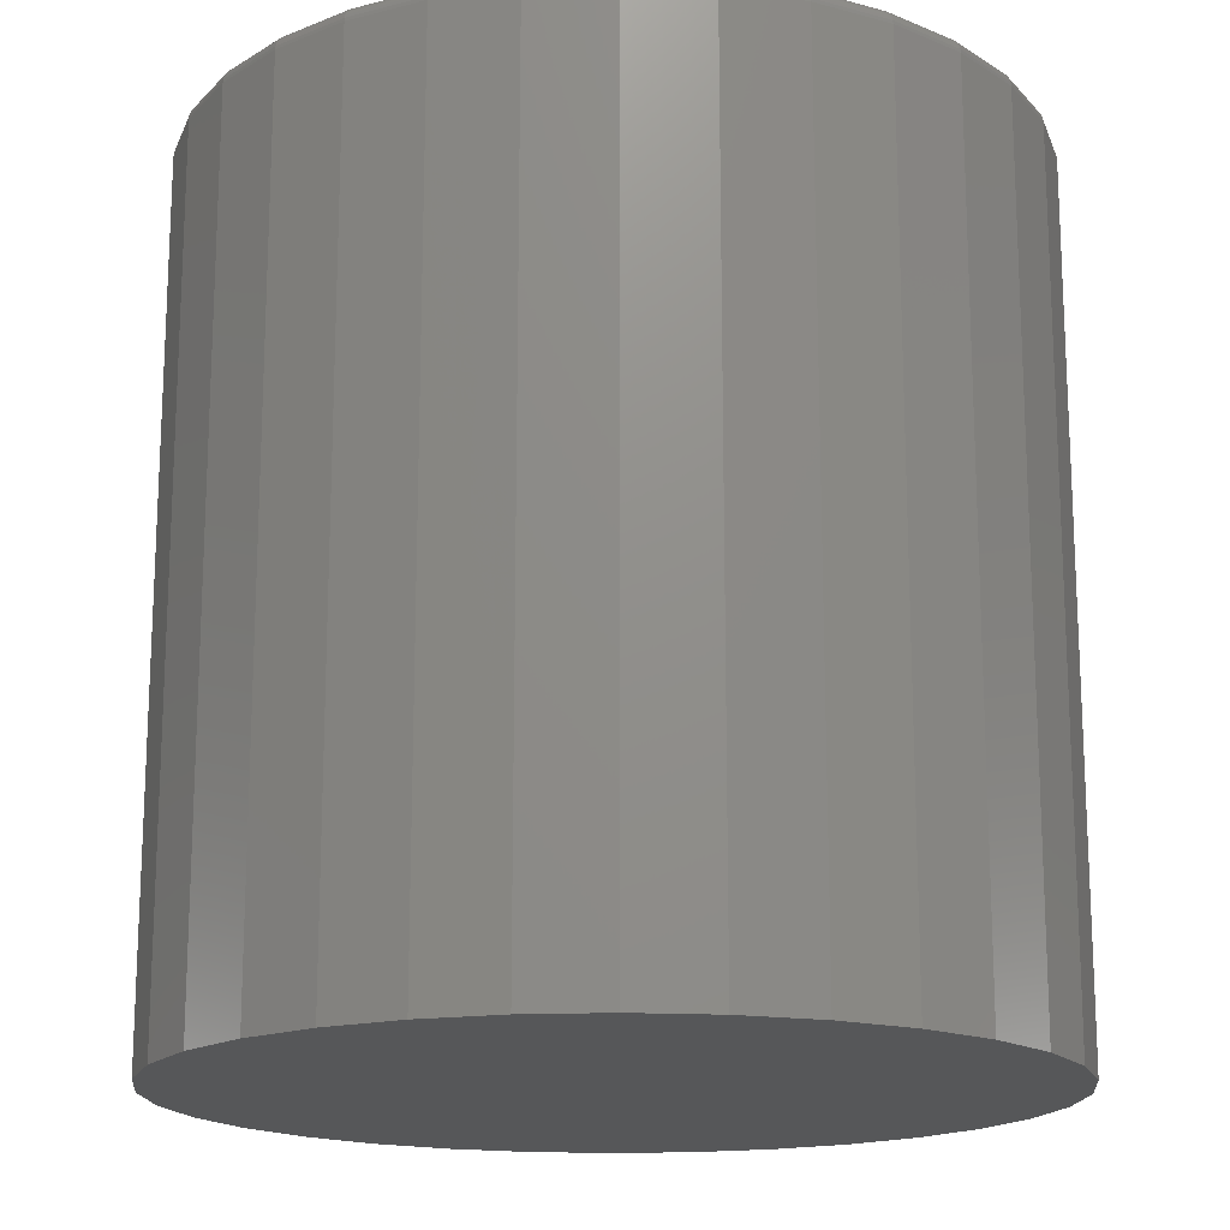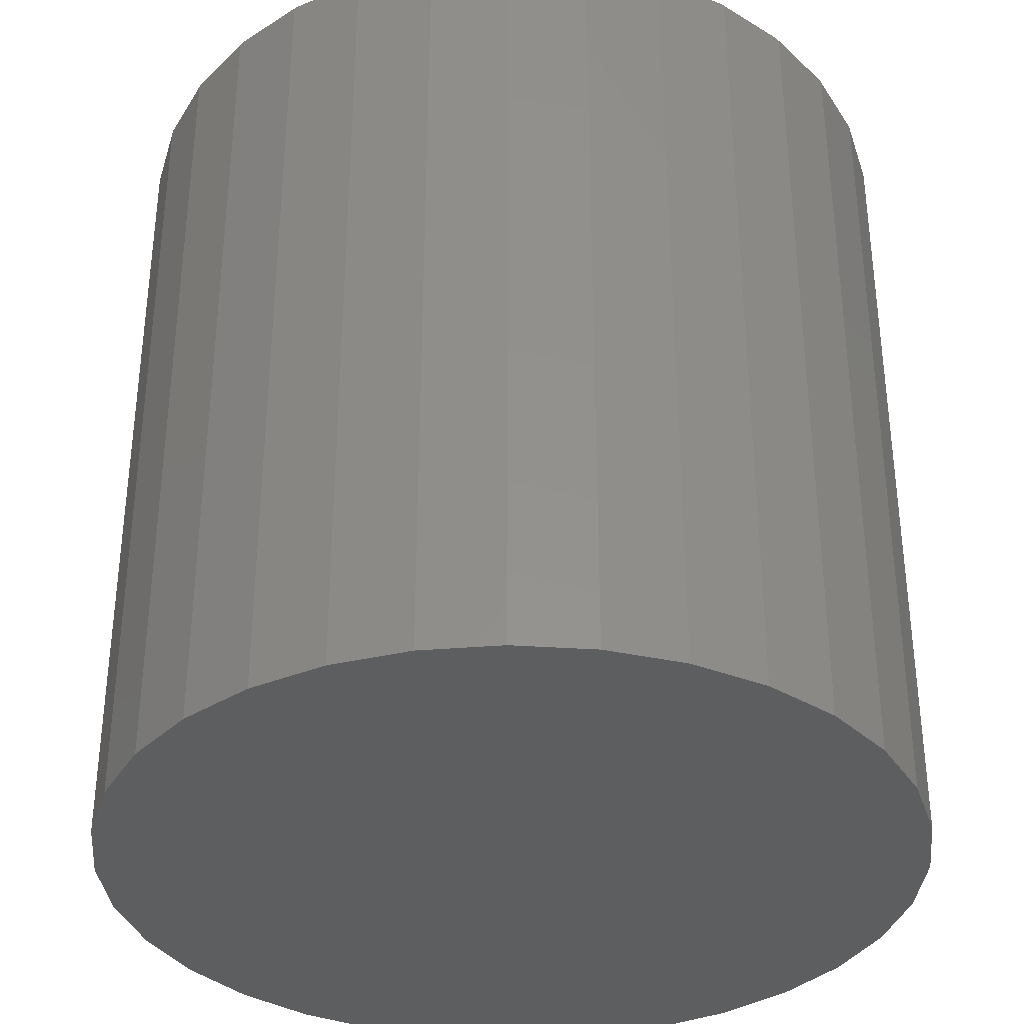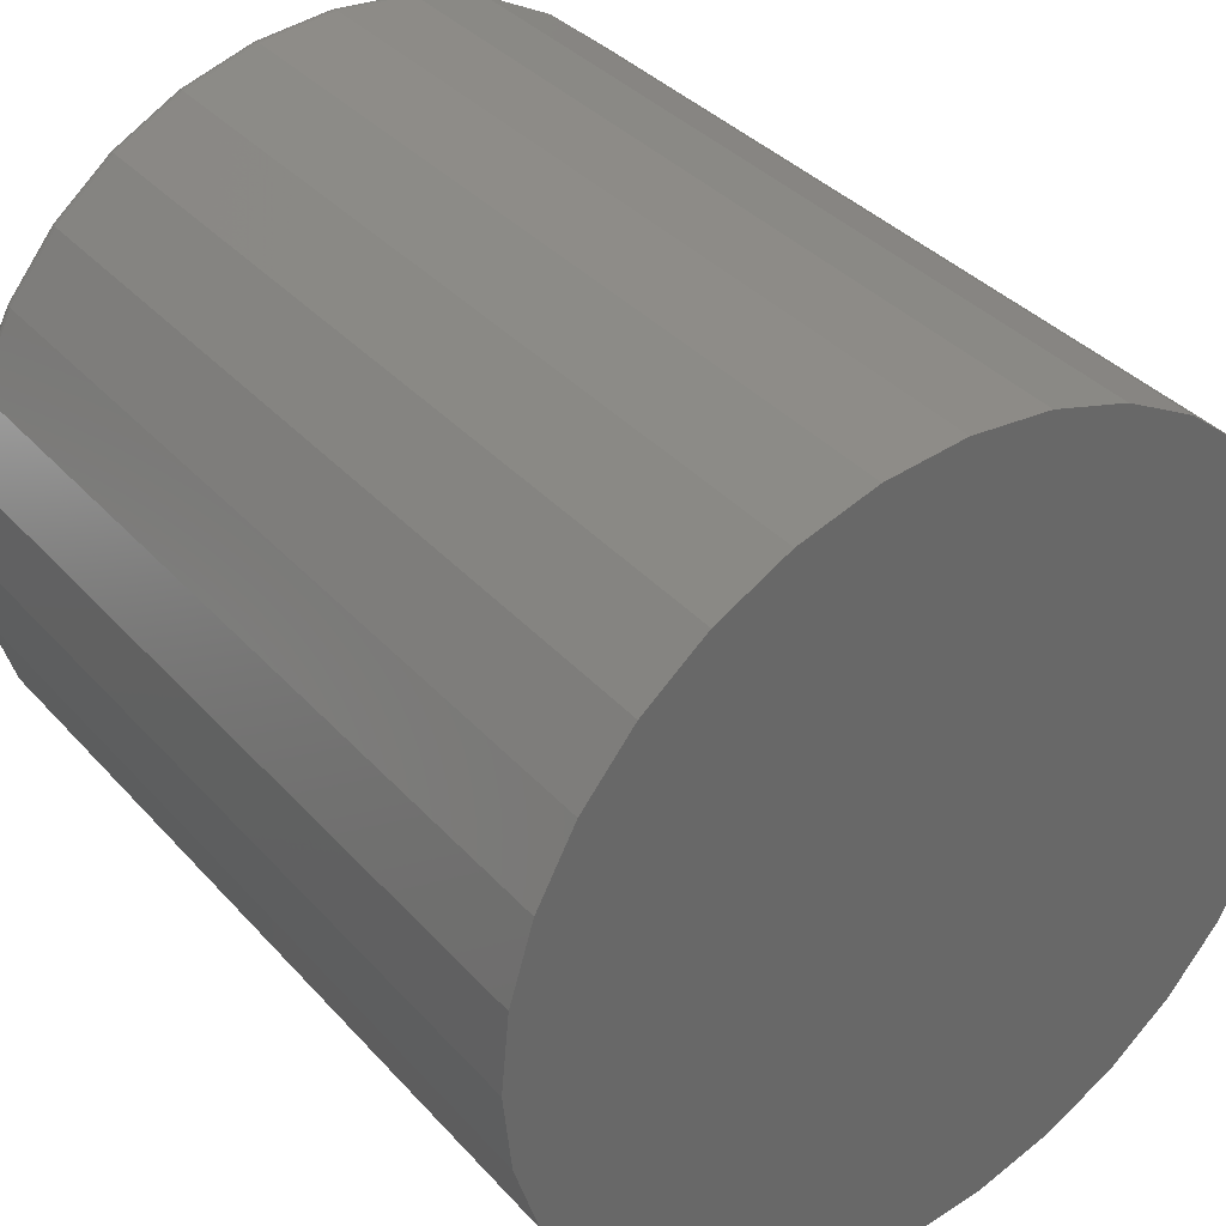
<metadata>
{"format":"stl","ext":"stl","renderer":"f3d","projection":"perspective","resolution":1024,"background":"white","views":[{"elev":-16.9,"azim":78.2,"up":"+Z"},{"elev":-35.2,"azim":-55.7,"up":"+Z"},{"elev":36.4,"azim":144.0,"up":"+Y"}]}
</metadata>
<code>
# stl→obj: 320 verts, 636 faces
v -0.06719 0.337 0.75
v 0.06687 0.337 0.75
v -0.0001645 0.3436 0.75
v 0.1313 0.3174 0.75
v -0.1316 0.3174 0.75
v 0.1907 0.2857 0.75
v -0.1911 0.2857 0.75
v 0.2428 0.243 0.75
v -0.2431 0.243 0.75
v 0.2855 0.1909 0.75
v -0.2858 0.1909 0.75
v 0.3173 0.1315 0.75
v -0.3176 0.1315 0.75
v 0.3368 0.06703 0.75
v -0.3371 0.06703 0.75
v 0.3434 -3.95e-16 0.75
v -0.3438 -1.162e-16 0.75
v 0.3368 -0.06703 0.75
v -0.3371 -0.06703 0.75
v 0.3173 -0.1315 0.75
v -0.3176 -0.1315 0.75
v 0.2855 -0.1909 0.75
v -0.2858 -0.1909 0.75
v 0.2428 -0.243 0.75
v -0.2431 -0.243 0.75
v 0.1907 -0.2857 0.75
v -0.1911 -0.2857 0.75
v 0.1313 -0.3174 0.75
v -0.1316 -0.3174 0.75
v 0.06687 -0.337 0.75
v -0.06719 -0.337 0.75
v -0.0001645 -0.3436 0.75
v 0.359 0 0
v 0.359 -4.07e-16 0.7344
v 0.3521 -0.07008 0
v 0.3521 -0.07008 0.7344
v 0.3317 -0.1375 0
v 0.3317 -0.1375 0.7344
v 0.2985 -0.1996 0
v 0.2985 -0.1996 0.7344
v 0.2538 -0.254 0
v 0.2538 -0.254 0.7344
v 0.1994 -0.2987 0
v 0.1994 -0.2987 0.7344
v 0.1373 -0.3319 0
v 0.1373 -0.3319 0.7344
v 0.06991 -0.3523 0
v 0.06991 -0.3523 0.7344
v -0.0001645 -0.3592 0
v -0.0001645 -0.3592 0.7344
v -0.07024 -0.3523 0
v -0.07024 -0.3523 0.7344
v -0.1376 -0.3319 0
v -0.1376 -0.3319 0.7344
v -0.1997 -0.2987 0
v -0.1997 -0.2987 0.7344
v -0.2542 -0.254 0
v -0.2542 -0.254 0.7344
v -0.2988 -0.1996 0
v -0.2988 -0.1996 0.7344
v -0.332 -0.1375 0
v -0.332 -0.1375 0.7344
v -0.3525 -0.07008 0
v -0.3525 -0.07008 0.7344
v -0.3594 4.399e-17 0
v -0.3594 4.399e-17 0.7344
v -0.3525 0.07008 0
v -0.3525 0.07008 0.7344
v -0.332 0.1375 0
v -0.332 0.1375 0.7344
v -0.2988 0.1996 0
v -0.2988 0.1996 0.7344
v -0.2542 0.254 0
v -0.2542 0.254 0.7344
v -0.1997 0.2987 0
v -0.1997 0.2987 0.7344
v -0.1376 0.3319 0
v -0.1376 0.3319 0.7344
v -0.07024 0.3523 0
v -0.07024 0.3523 0.7344
v -0.0001645 0.3592 0
v -0.0001645 0.3592 0.7344
v 0.06991 0.3523 0
v 0.06991 0.3523 0.7344
v 0.1373 0.3319 0
v 0.1373 0.3319 0.7344
v 0.1994 0.2987 0
v 0.1994 0.2987 0.7344
v 0.2538 0.254 0
v 0.2538 0.254 0.7344
v 0.2985 0.1996 0
v 0.2985 0.1996 0.7344
v 0.3317 0.1375 0
v 0.3317 0.1375 0.7344
v 0.3521 0.07008 0
v 0.3521 0.07008 0.7344
v -0.3468 8.327e-17 0.7497
v -0.3401 0.06762 0.7497
v -0.3497 5.551e-17 0.7488
v -0.343 0.0682 0.7488
v -0.3524 5.551e-17 0.7474
v -0.3457 0.06872 0.7474
v -0.3548 5.551e-17 0.7454
v -0.348 0.06919 0.7454
v -0.3567 5.551e-17 0.7431
v -0.3499 0.06956 0.7431
v -0.3582 5.551e-17 0.7404
v -0.3513 0.06985 0.7404
v -0.3591 5.551e-17 0.7374
v -0.3522 0.07002 0.7374
v 0.3398 0.06762 0.7497
v 0.3465 -4.163e-16 0.7497
v 0.3427 0.0682 0.7488
v 0.3494 -4.163e-16 0.7488
v 0.3453 0.06872 0.7474
v 0.3521 -4.163e-16 0.7474
v 0.3477 0.06919 0.7454
v 0.3545 -4.441e-16 0.7454
v 0.3496 0.06956 0.7431
v 0.3564 -4.441e-16 0.7431
v 0.351 0.06985 0.7404
v 0.3579 -4.441e-16 0.7404
v 0.3518 0.07002 0.7374
v 0.3587 -4.441e-16 0.7374
v 0.3201 0.1327 0.7497
v 0.3228 0.1338 0.7488
v 0.3253 0.1348 0.7474
v 0.3275 0.1357 0.7454
v 0.3293 0.1365 0.7431
v 0.3306 0.137 0.7404
v 0.3314 0.1373 0.7374
v 0.2881 0.1926 0.7497
v 0.2905 0.1942 0.7488
v 0.2927 0.1957 0.7474
v 0.2947 0.197 0.7454
v 0.2963 0.1981 0.7431
v 0.2975 0.1989 0.7404
v 0.2983 0.1994 0.7374
v 0.2449 0.2451 0.7497
v 0.247 0.2472 0.7488
v 0.2489 0.2491 0.7474
v 0.2506 0.2508 0.7454
v 0.252 0.2521 0.7431
v 0.253 0.2532 0.7404
v 0.2536 0.2538 0.7374
v 0.1924 0.2882 0.7497
v 0.194 0.2907 0.7488
v 0.1955 0.2929 0.7474
v 0.1969 0.2949 0.7454
v 0.1979 0.2965 0.7431
v 0.1987 0.2977 0.7404
v 0.1992 0.2984 0.7374
v 0.1325 0.3202 0.7497
v 0.1336 0.323 0.7488
v 0.1346 0.3255 0.7474
v 0.1355 0.3276 0.7454
v 0.1363 0.3294 0.7431
v 0.1368 0.3308 0.7404
v 0.1372 0.3316 0.7374
v 0.06746 0.34 0.7497
v 0.06803 0.3428 0.7488
v 0.06856 0.3455 0.7474
v 0.06902 0.3478 0.7454
v 0.0694 0.3497 0.7431
v 0.06968 0.3511 0.7404
v 0.06986 0.352 0.7374
v -0.0001645 0.3466 0.7497
v -0.0001645 0.3496 0.7488
v -0.0001645 0.3523 0.7474
v -0.0001645 0.3546 0.7454
v -0.0001645 0.3566 0.7431
v -0.0001645 0.358 0.7404
v -0.0001645 0.3589 0.7374
v -0.06779 0.34 0.7497
v -0.06836 0.3428 0.7488
v -0.06889 0.3455 0.7474
v -0.06935 0.3478 0.7454
v -0.06973 0.3497 0.7431
v -0.07001 0.3511 0.7404
v -0.07018 0.352 0.7374
v -0.1328 0.3202 0.7497
v -0.1339 0.323 0.7488
v -0.135 0.3255 0.7474
v -0.1359 0.3276 0.7454
v -0.1366 0.3294 0.7431
v -0.1372 0.3308 0.7404
v -0.1375 0.3316 0.7374
v -0.1927 0.2882 0.7497
v -0.1944 0.2907 0.7488
v -0.1959 0.2929 0.7474
v -0.1972 0.2949 0.7454
v -0.1983 0.2965 0.7431
v -0.1991 0.2977 0.7404
v -0.1996 0.2984 0.7374
v -0.2453 0.2451 0.7497
v -0.2473 0.2472 0.7488
v -0.2493 0.2491 0.7474
v -0.2509 0.2508 0.7454
v -0.2523 0.2521 0.7431
v -0.2533 0.2532 0.7404
v -0.254 0.2538 0.7374
v -0.2884 0.1926 0.7497
v -0.2908 0.1942 0.7488
v -0.2931 0.1957 0.7474
v -0.295 0.197 0.7454
v -0.2966 0.1981 0.7431
v -0.2978 0.1989 0.7404
v -0.2986 0.1994 0.7374
v -0.3204 0.1327 0.7497
v -0.3231 0.1338 0.7488
v -0.3256 0.1348 0.7474
v -0.3278 0.1357 0.7454
v -0.3296 0.1365 0.7431
v -0.3309 0.137 0.7404
v -0.3318 0.1373 0.7374
v 0.3398 -0.06762 0.7497
v 0.3427 -0.0682 0.7488
v 0.3453 -0.06872 0.7474
v 0.3477 -0.06919 0.7454
v 0.3496 -0.06956 0.7431
v 0.351 -0.06985 0.7404
v 0.3518 -0.07002 0.7374
v -0.3401 -0.06762 0.7497
v -0.343 -0.0682 0.7488
v -0.3457 -0.06872 0.7474
v -0.348 -0.06919 0.7454
v -0.3499 -0.06956 0.7431
v -0.3513 -0.06985 0.7404
v -0.3522 -0.07002 0.7374
v -0.3204 -0.1327 0.7497
v -0.3231 -0.1338 0.7488
v -0.3256 -0.1348 0.7474
v -0.3278 -0.1357 0.7454
v -0.3296 -0.1365 0.7431
v -0.3309 -0.137 0.7404
v -0.3318 -0.1373 0.7374
v -0.2884 -0.1926 0.7497
v -0.2908 -0.1942 0.7488
v -0.2931 -0.1957 0.7474
v -0.295 -0.197 0.7454
v -0.2966 -0.1981 0.7431
v -0.2978 -0.1989 0.7404
v -0.2986 -0.1994 0.7374
v -0.2453 -0.2451 0.7497
v -0.2473 -0.2472 0.7488
v -0.2493 -0.2491 0.7474
v -0.2509 -0.2508 0.7454
v -0.2523 -0.2521 0.7431
v -0.2533 -0.2532 0.7404
v -0.254 -0.2538 0.7374
v -0.1927 -0.2882 0.7497
v -0.1944 -0.2907 0.7488
v -0.1959 -0.2929 0.7474
v -0.1972 -0.2949 0.7454
v -0.1983 -0.2965 0.7431
v -0.1991 -0.2977 0.7404
v -0.1996 -0.2984 0.7374
v -0.1328 -0.3202 0.7497
v -0.1339 -0.323 0.7488
v -0.135 -0.3255 0.7474
v -0.1359 -0.3276 0.7454
v -0.1366 -0.3294 0.7431
v -0.1372 -0.3308 0.7404
v -0.1375 -0.3316 0.7374
v -0.06779 -0.34 0.7497
v -0.06836 -0.3428 0.7488
v -0.06889 -0.3455 0.7474
v -0.06935 -0.3478 0.7454
v -0.06973 -0.3497 0.7431
v -0.07001 -0.3511 0.7404
v -0.07018 -0.352 0.7374
v -0.0001645 -0.3466 0.7497
v -0.0001645 -0.3496 0.7488
v -0.0001645 -0.3523 0.7474
v -0.0001645 -0.3546 0.7454
v -0.0001645 -0.3566 0.7431
v -0.0001645 -0.358 0.7404
v -0.0001645 -0.3589 0.7374
v 0.06746 -0.34 0.7497
v 0.06803 -0.3428 0.7488
v 0.06856 -0.3455 0.7474
v 0.06902 -0.3478 0.7454
v 0.0694 -0.3497 0.7431
v 0.06968 -0.3511 0.7404
v 0.06986 -0.352 0.7374
v 0.1325 -0.3202 0.7497
v 0.1336 -0.323 0.7488
v 0.1346 -0.3255 0.7474
v 0.1355 -0.3276 0.7454
v 0.1363 -0.3294 0.7431
v 0.1368 -0.3308 0.7404
v 0.1372 -0.3316 0.7374
v 0.1924 -0.2882 0.7497
v 0.194 -0.2907 0.7488
v 0.1955 -0.2929 0.7474
v 0.1969 -0.2949 0.7454
v 0.1979 -0.2965 0.7431
v 0.1987 -0.2977 0.7404
v 0.1992 -0.2984 0.7374
v 0.2449 -0.2451 0.7497
v 0.247 -0.2472 0.7488
v 0.2489 -0.2491 0.7474
v 0.2506 -0.2508 0.7454
v 0.252 -0.2521 0.7431
v 0.253 -0.2532 0.7404
v 0.2536 -0.2538 0.7374
v 0.2881 -0.1926 0.7497
v 0.2905 -0.1942 0.7488
v 0.2927 -0.1957 0.7474
v 0.2947 -0.197 0.7454
v 0.2963 -0.1981 0.7431
v 0.2975 -0.1989 0.7404
v 0.2983 -0.1994 0.7374
v 0.3201 -0.1327 0.7497
v 0.3228 -0.1338 0.7488
v 0.3253 -0.1348 0.7474
v 0.3275 -0.1357 0.7454
v 0.3293 -0.1365 0.7431
v 0.3306 -0.137 0.7404
v 0.3314 -0.1373 0.7374
f 1 2 3
f 2 1 4
f 4 1 5
f 4 5 6
f 6 5 7
f 6 7 8
f 8 7 9
f 8 9 10
f 10 9 11
f 10 11 12
f 12 11 13
f 12 13 14
f 14 13 15
f 14 15 16
f 16 15 17
f 16 17 18
f 18 17 19
f 18 19 20
f 20 19 21
f 20 21 22
f 22 21 23
f 22 23 24
f 24 23 25
f 24 25 26
f 26 25 27
f 26 27 28
f 28 27 29
f 28 29 30
f 30 29 31
f 30 31 32
f 33 34 35
f 35 34 36
f 35 36 37
f 37 36 38
f 37 38 39
f 39 38 40
f 39 40 41
f 41 40 42
f 41 42 43
f 43 42 44
f 43 44 45
f 45 44 46
f 45 46 47
f 47 46 48
f 47 48 49
f 49 48 50
f 49 50 51
f 51 50 52
f 51 52 53
f 53 52 54
f 53 54 55
f 55 54 56
f 55 56 57
f 57 56 58
f 57 58 59
f 59 58 60
f 59 60 61
f 61 60 62
f 61 62 63
f 63 62 64
f 63 64 65
f 65 64 66
f 65 66 67
f 67 66 68
f 67 68 69
f 69 68 70
f 69 70 71
f 71 70 72
f 71 72 73
f 73 72 74
f 73 74 75
f 75 74 76
f 75 76 77
f 77 76 78
f 77 78 79
f 79 78 80
f 79 80 81
f 81 80 82
f 81 82 83
f 83 82 84
f 83 84 85
f 85 84 86
f 85 86 87
f 87 86 88
f 87 88 89
f 89 88 90
f 89 90 91
f 91 90 92
f 91 92 93
f 93 92 94
f 93 94 95
f 95 94 96
f 95 96 33
f 33 96 34
f 17 15 97
f 97 15 98
f 97 98 99
f 99 98 100
f 99 100 101
f 101 100 102
f 101 102 103
f 103 102 104
f 103 104 105
f 105 104 106
f 105 106 107
f 107 106 108
f 107 108 109
f 109 108 110
f 109 110 66
f 66 110 68
f 14 16 111
f 111 16 112
f 111 112 113
f 113 112 114
f 113 114 115
f 115 114 116
f 115 116 117
f 117 116 118
f 117 118 119
f 119 118 120
f 119 120 121
f 121 120 122
f 121 122 123
f 123 122 124
f 123 124 96
f 96 124 34
f 12 14 125
f 125 14 111
f 125 111 126
f 126 111 113
f 126 113 127
f 127 113 115
f 127 115 128
f 128 115 117
f 128 117 129
f 129 117 119
f 129 119 130
f 130 119 121
f 130 121 131
f 131 121 123
f 131 123 94
f 94 123 96
f 10 12 132
f 132 12 125
f 132 125 133
f 133 125 126
f 133 126 134
f 134 126 127
f 134 127 135
f 135 127 128
f 135 128 136
f 136 128 129
f 136 129 137
f 137 129 130
f 137 130 138
f 138 130 131
f 138 131 92
f 92 131 94
f 8 10 139
f 139 10 132
f 139 132 140
f 140 132 133
f 140 133 141
f 141 133 134
f 141 134 142
f 142 134 135
f 142 135 143
f 143 135 136
f 143 136 144
f 144 136 137
f 144 137 145
f 145 137 138
f 145 138 90
f 90 138 92
f 6 8 146
f 146 8 139
f 146 139 147
f 147 139 140
f 147 140 148
f 148 140 141
f 148 141 149
f 149 141 142
f 149 142 150
f 150 142 143
f 150 143 151
f 151 143 144
f 151 144 152
f 152 144 145
f 152 145 88
f 88 145 90
f 4 6 153
f 153 6 146
f 153 146 154
f 154 146 147
f 154 147 155
f 155 147 148
f 155 148 156
f 156 148 149
f 156 149 157
f 157 149 150
f 157 150 158
f 158 150 151
f 158 151 159
f 159 151 152
f 159 152 86
f 86 152 88
f 2 4 160
f 160 4 153
f 160 153 161
f 161 153 154
f 161 154 162
f 162 154 155
f 162 155 163
f 163 155 156
f 163 156 164
f 164 156 157
f 164 157 165
f 165 157 158
f 165 158 166
f 166 158 159
f 166 159 84
f 84 159 86
f 3 2 167
f 167 2 160
f 167 160 168
f 168 160 161
f 168 161 169
f 169 161 162
f 169 162 170
f 170 162 163
f 170 163 171
f 171 163 164
f 171 164 172
f 172 164 165
f 172 165 173
f 173 165 166
f 173 166 82
f 82 166 84
f 1 3 174
f 174 3 167
f 174 167 175
f 175 167 168
f 175 168 176
f 176 168 169
f 176 169 177
f 177 169 170
f 177 170 178
f 178 170 171
f 178 171 179
f 179 171 172
f 179 172 180
f 180 172 173
f 180 173 80
f 80 173 82
f 5 1 181
f 181 1 174
f 181 174 182
f 182 174 175
f 182 175 183
f 183 175 176
f 183 176 184
f 184 176 177
f 184 177 185
f 185 177 178
f 185 178 186
f 186 178 179
f 186 179 187
f 187 179 180
f 187 180 78
f 78 180 80
f 7 5 188
f 188 5 181
f 188 181 189
f 189 181 182
f 189 182 190
f 190 182 183
f 190 183 191
f 191 183 184
f 191 184 192
f 192 184 185
f 192 185 193
f 193 185 186
f 193 186 194
f 194 186 187
f 194 187 76
f 76 187 78
f 9 7 195
f 195 7 188
f 195 188 196
f 196 188 189
f 196 189 197
f 197 189 190
f 197 190 198
f 198 190 191
f 198 191 199
f 199 191 192
f 199 192 200
f 200 192 193
f 200 193 201
f 201 193 194
f 201 194 74
f 74 194 76
f 11 9 202
f 202 9 195
f 202 195 203
f 203 195 196
f 203 196 204
f 204 196 197
f 204 197 205
f 205 197 198
f 205 198 206
f 206 198 199
f 206 199 207
f 207 199 200
f 207 200 208
f 208 200 201
f 208 201 72
f 72 201 74
f 13 11 209
f 209 11 202
f 209 202 210
f 210 202 203
f 210 203 211
f 211 203 204
f 211 204 212
f 212 204 205
f 212 205 213
f 213 205 206
f 213 206 214
f 214 206 207
f 214 207 215
f 215 207 208
f 215 208 70
f 70 208 72
f 15 13 98
f 98 13 209
f 98 209 100
f 100 209 210
f 100 210 102
f 102 210 211
f 102 211 104
f 104 211 212
f 104 212 106
f 106 212 213
f 106 213 108
f 108 213 214
f 108 214 110
f 110 214 215
f 110 215 68
f 68 215 70
f 16 18 112
f 112 18 216
f 112 216 114
f 114 216 217
f 114 217 116
f 116 217 218
f 116 218 118
f 118 218 219
f 118 219 120
f 120 219 220
f 120 220 122
f 122 220 221
f 122 221 124
f 124 221 222
f 124 222 34
f 34 222 36
f 19 17 223
f 223 17 97
f 223 97 224
f 224 97 99
f 224 99 225
f 225 99 101
f 225 101 226
f 226 101 103
f 226 103 227
f 227 103 105
f 227 105 228
f 228 105 107
f 228 107 229
f 229 107 109
f 229 109 64
f 64 109 66
f 21 19 230
f 230 19 223
f 230 223 231
f 231 223 224
f 231 224 232
f 232 224 225
f 232 225 233
f 233 225 226
f 233 226 234
f 234 226 227
f 234 227 235
f 235 227 228
f 235 228 236
f 236 228 229
f 236 229 62
f 62 229 64
f 23 21 237
f 237 21 230
f 237 230 238
f 238 230 231
f 238 231 239
f 239 231 232
f 239 232 240
f 240 232 233
f 240 233 241
f 241 233 234
f 241 234 242
f 242 234 235
f 242 235 243
f 243 235 236
f 243 236 60
f 60 236 62
f 25 23 244
f 244 23 237
f 244 237 245
f 245 237 238
f 245 238 246
f 246 238 239
f 246 239 247
f 247 239 240
f 247 240 248
f 248 240 241
f 248 241 249
f 249 241 242
f 249 242 250
f 250 242 243
f 250 243 58
f 58 243 60
f 27 25 251
f 251 25 244
f 251 244 252
f 252 244 245
f 252 245 253
f 253 245 246
f 253 246 254
f 254 246 247
f 254 247 255
f 255 247 248
f 255 248 256
f 256 248 249
f 256 249 257
f 257 249 250
f 257 250 56
f 56 250 58
f 29 27 258
f 258 27 251
f 258 251 259
f 259 251 252
f 259 252 260
f 260 252 253
f 260 253 261
f 261 253 254
f 261 254 262
f 262 254 255
f 262 255 263
f 263 255 256
f 263 256 264
f 264 256 257
f 264 257 54
f 54 257 56
f 31 29 265
f 265 29 258
f 265 258 266
f 266 258 259
f 266 259 267
f 267 259 260
f 267 260 268
f 268 260 261
f 268 261 269
f 269 261 262
f 269 262 270
f 270 262 263
f 270 263 271
f 271 263 264
f 271 264 52
f 52 264 54
f 32 31 272
f 272 31 265
f 272 265 273
f 273 265 266
f 273 266 274
f 274 266 267
f 274 267 275
f 275 267 268
f 275 268 276
f 276 268 269
f 276 269 277
f 277 269 270
f 277 270 278
f 278 270 271
f 278 271 50
f 50 271 52
f 30 32 279
f 279 32 272
f 279 272 280
f 280 272 273
f 280 273 281
f 281 273 274
f 281 274 282
f 282 274 275
f 282 275 283
f 283 275 276
f 283 276 284
f 284 276 277
f 284 277 285
f 285 277 278
f 285 278 48
f 48 278 50
f 28 30 286
f 286 30 279
f 286 279 287
f 287 279 280
f 287 280 288
f 288 280 281
f 288 281 289
f 289 281 282
f 289 282 290
f 290 282 283
f 290 283 291
f 291 283 284
f 291 284 292
f 292 284 285
f 292 285 46
f 46 285 48
f 26 28 293
f 293 28 286
f 293 286 294
f 294 286 287
f 294 287 295
f 295 287 288
f 295 288 296
f 296 288 289
f 296 289 297
f 297 289 290
f 297 290 298
f 298 290 291
f 298 291 299
f 299 291 292
f 299 292 44
f 44 292 46
f 24 26 300
f 300 26 293
f 300 293 301
f 301 293 294
f 301 294 302
f 302 294 295
f 302 295 303
f 303 295 296
f 303 296 304
f 304 296 297
f 304 297 305
f 305 297 298
f 305 298 306
f 306 298 299
f 306 299 42
f 42 299 44
f 22 24 307
f 307 24 300
f 307 300 308
f 308 300 301
f 308 301 309
f 309 301 302
f 309 302 310
f 310 302 303
f 310 303 311
f 311 303 304
f 311 304 312
f 312 304 305
f 312 305 313
f 313 305 306
f 313 306 40
f 40 306 42
f 20 22 314
f 314 22 307
f 314 307 315
f 315 307 308
f 315 308 316
f 316 308 309
f 316 309 317
f 317 309 310
f 317 310 318
f 318 310 311
f 318 311 319
f 319 311 312
f 319 312 320
f 320 312 313
f 320 313 38
f 38 313 40
f 18 20 216
f 216 20 314
f 216 314 217
f 217 314 315
f 217 315 218
f 218 315 316
f 218 316 219
f 219 316 317
f 219 317 220
f 220 317 318
f 220 318 221
f 221 318 319
f 221 319 222
f 222 319 320
f 222 320 36
f 36 320 38
f 81 83 79
f 49 51 47
f 47 51 53
f 47 53 45
f 45 53 55
f 45 55 43
f 43 55 57
f 43 57 41
f 41 57 59
f 41 59 39
f 39 59 61
f 39 61 37
f 37 61 63
f 37 63 35
f 35 63 65
f 35 65 33
f 33 65 67
f 33 67 95
f 95 67 69
f 95 69 93
f 93 69 71
f 93 71 91
f 91 71 73
f 91 73 89
f 89 73 75
f 89 75 87
f 87 75 77
f 87 77 85
f 85 77 79
f 85 79 83

</code>
